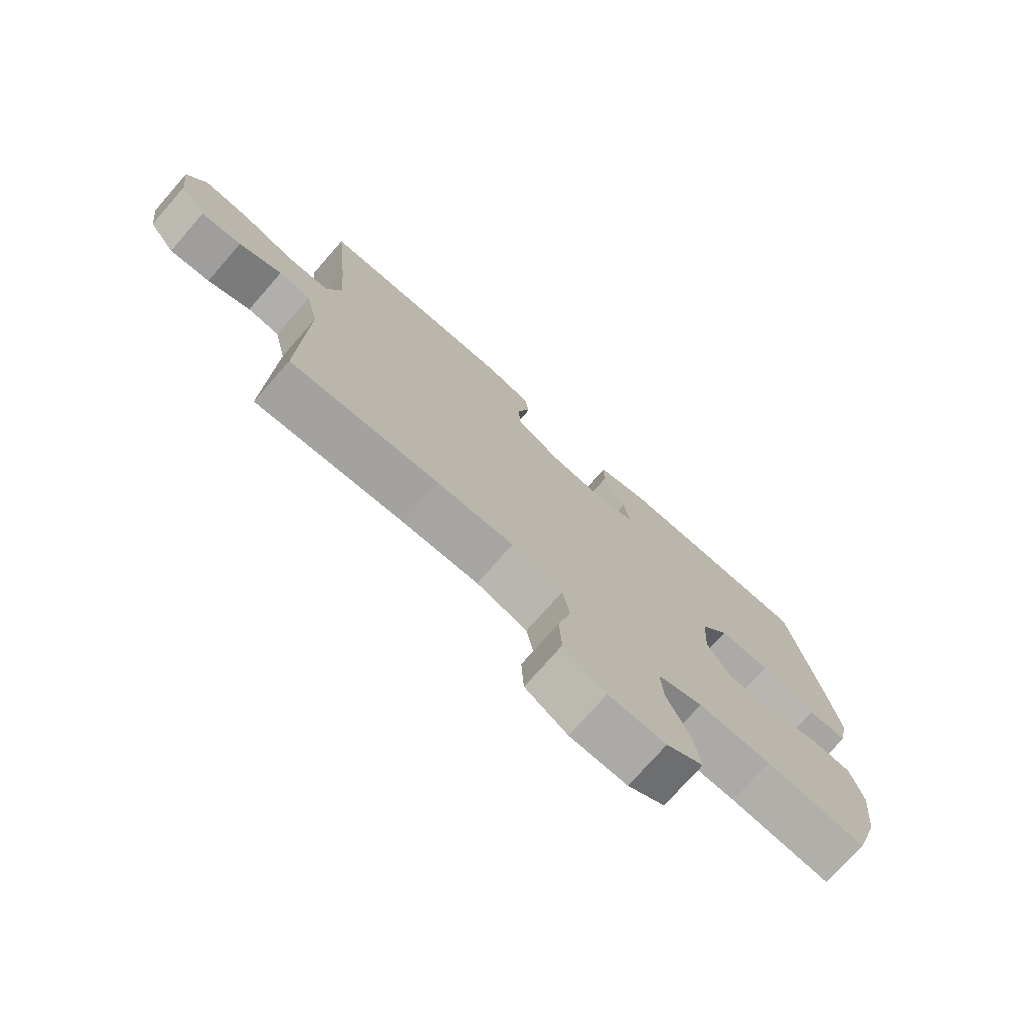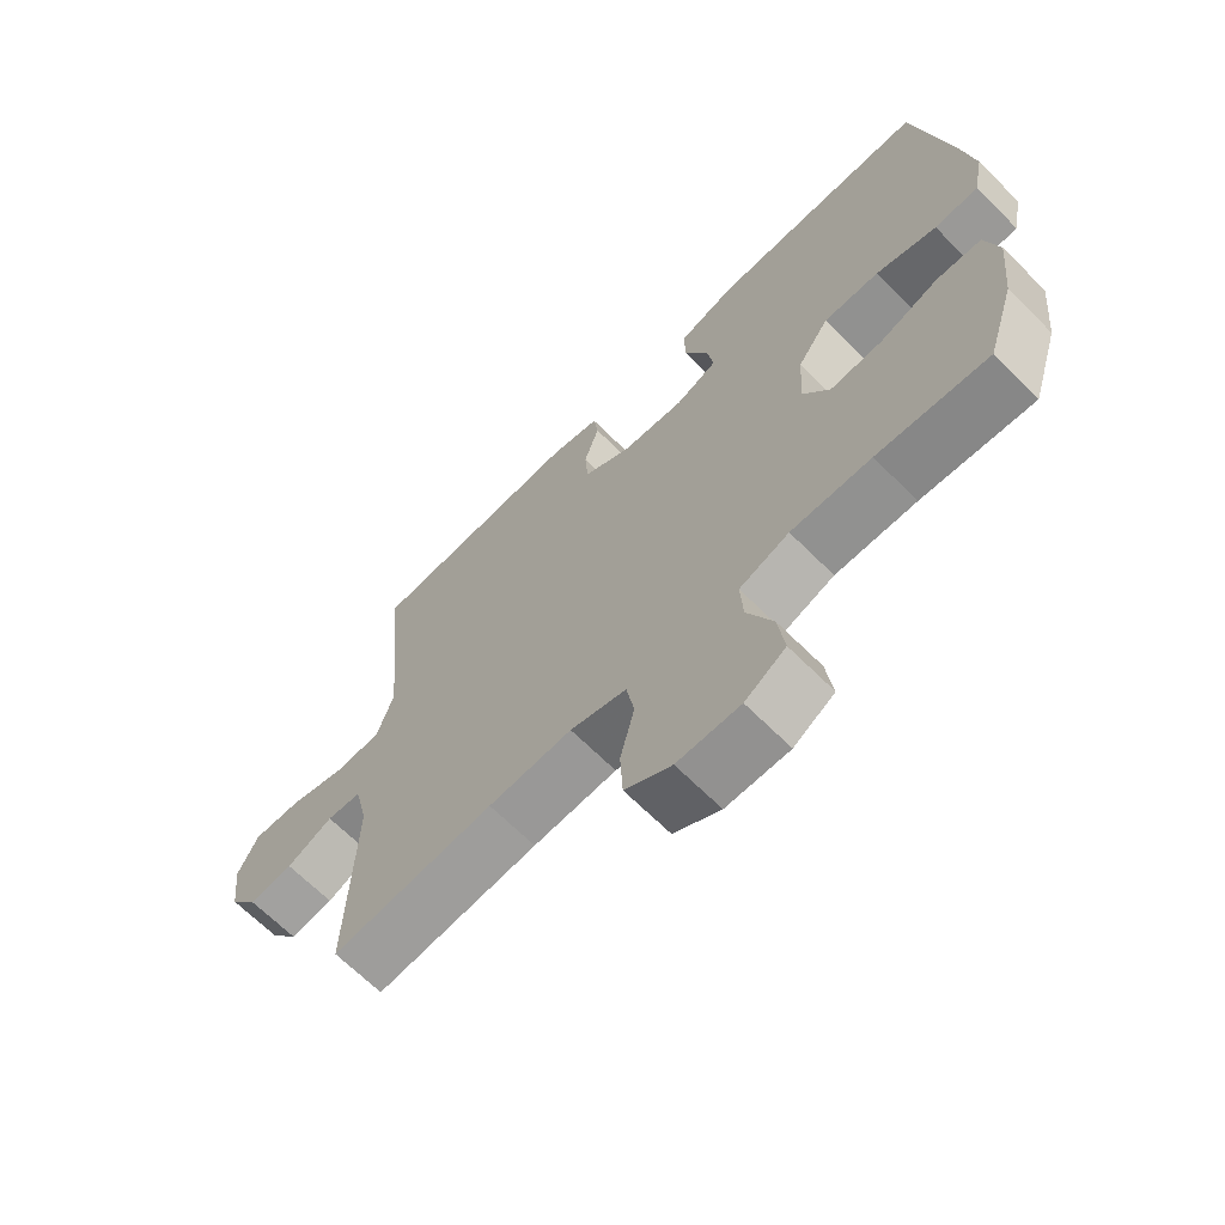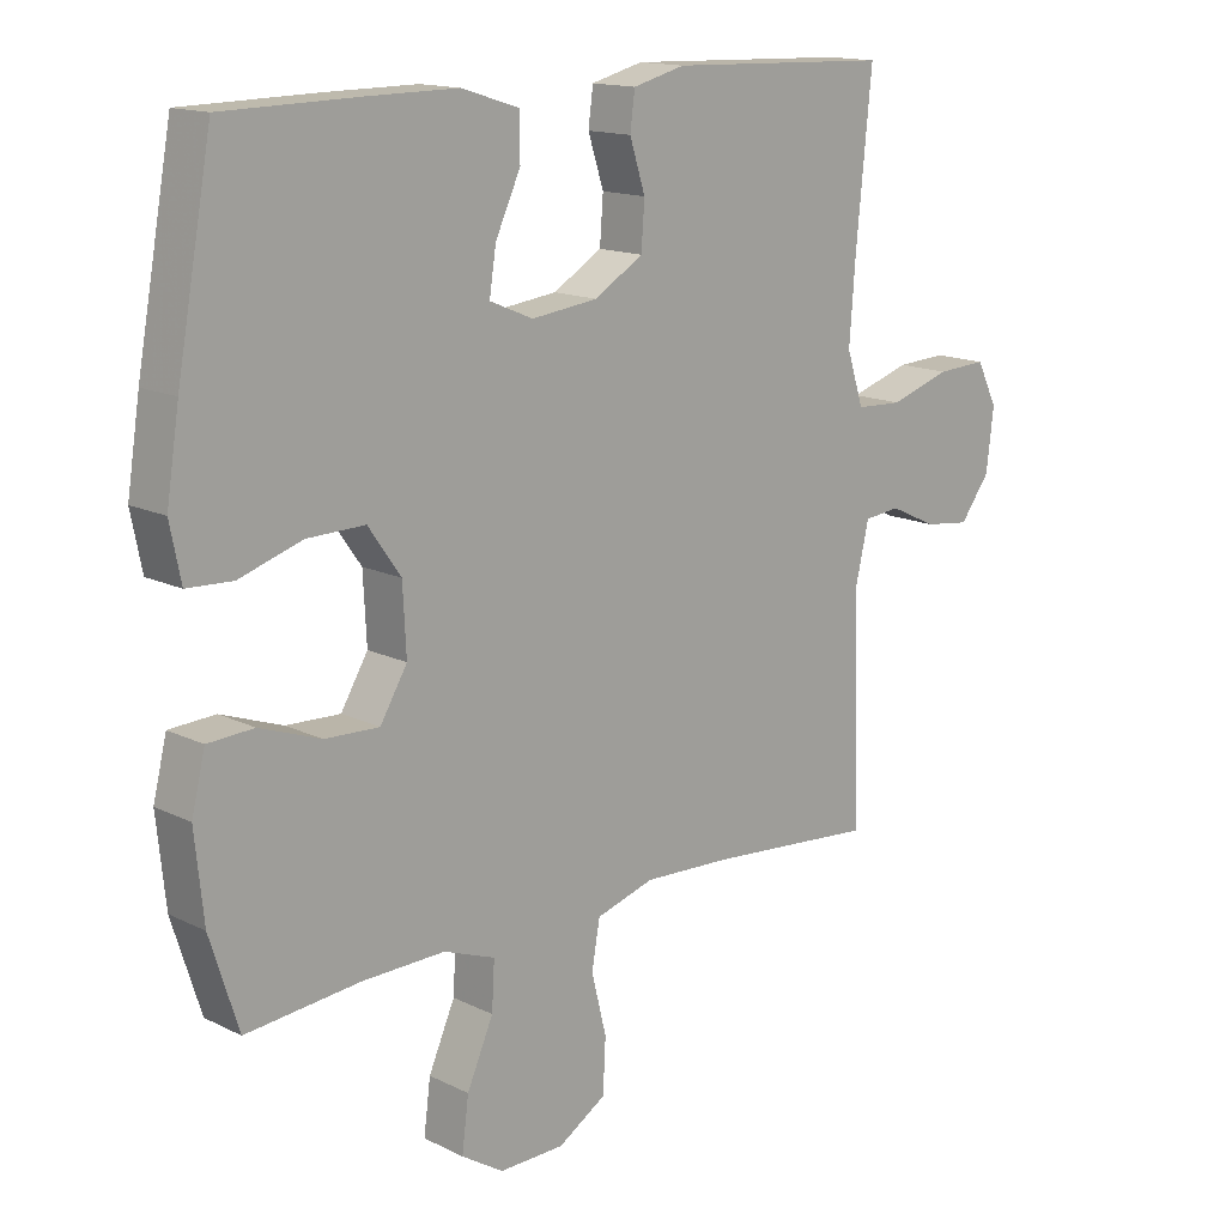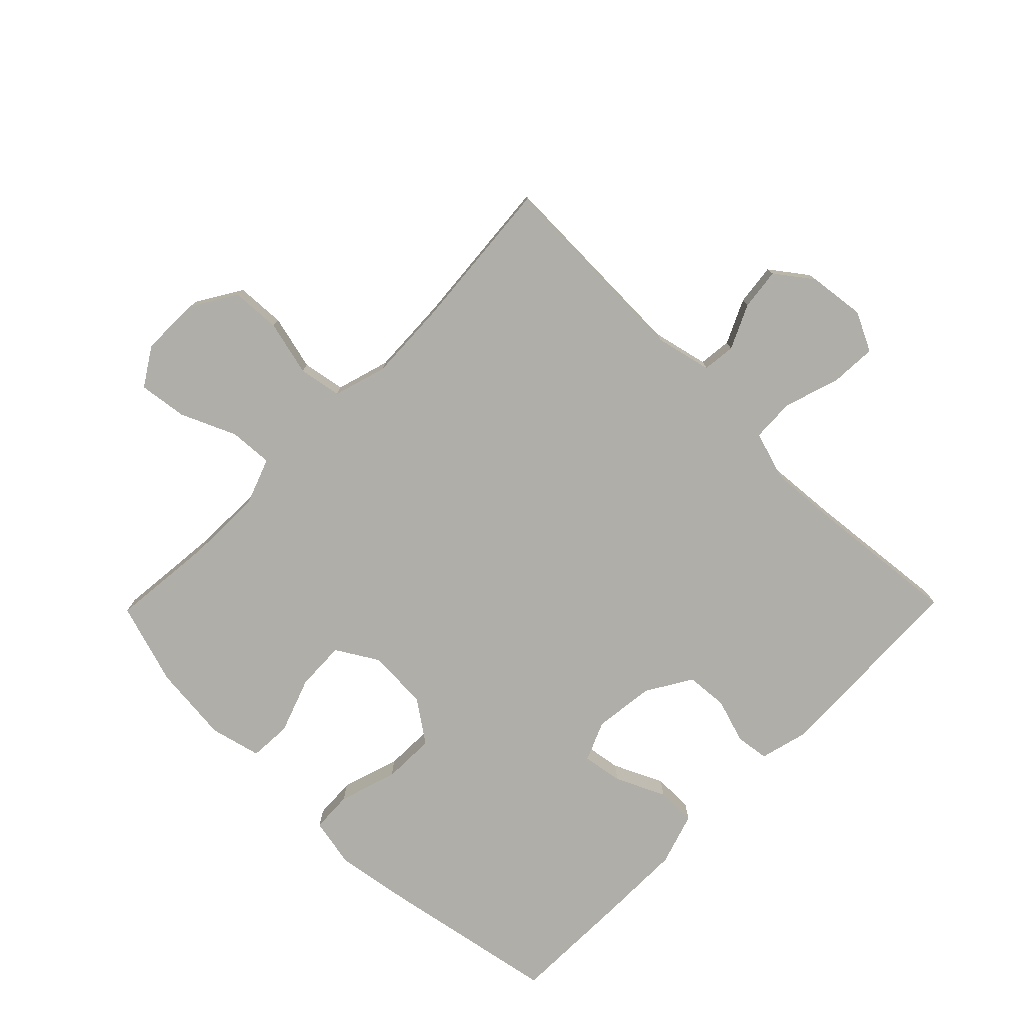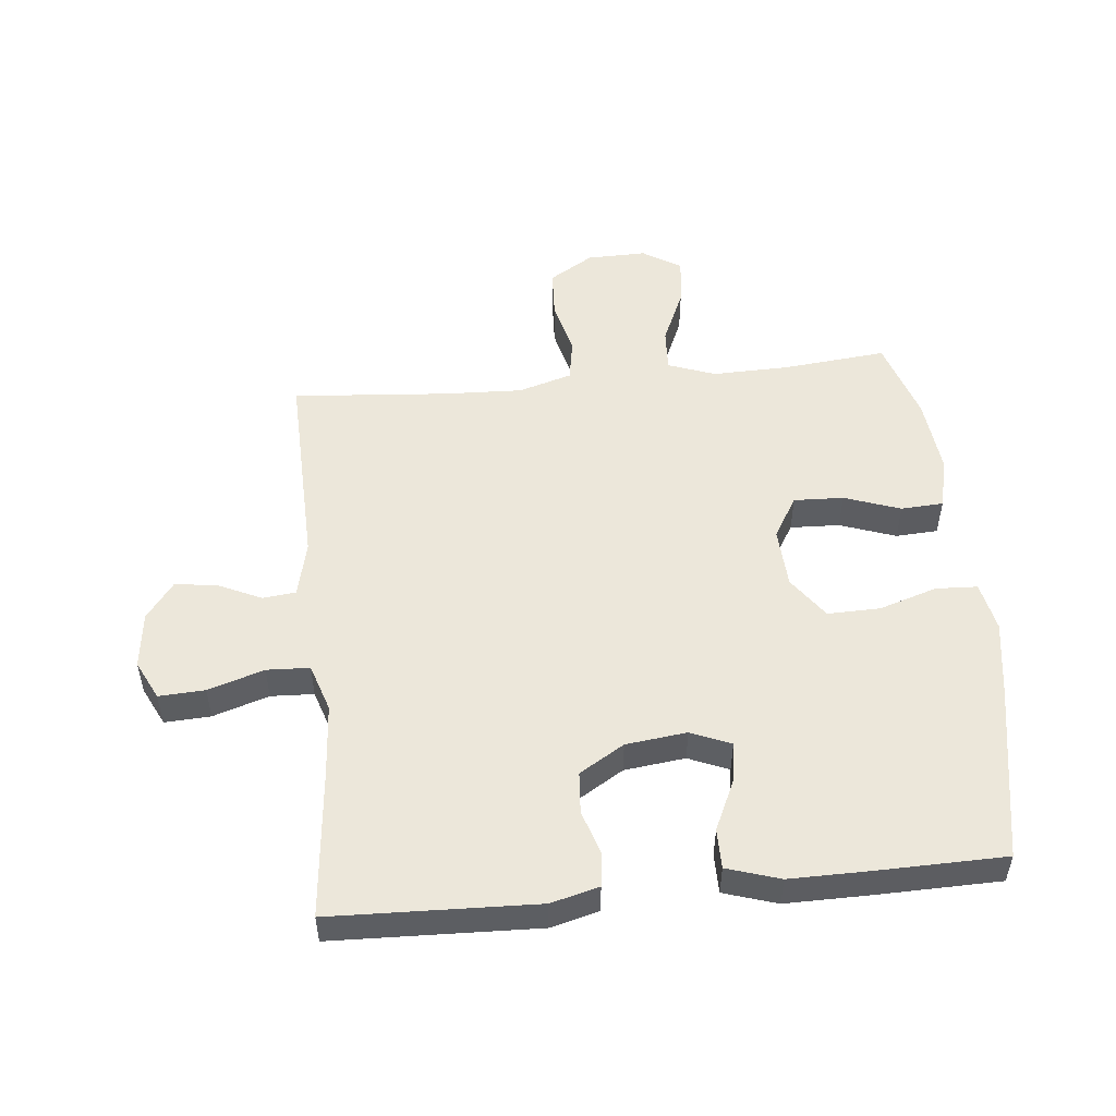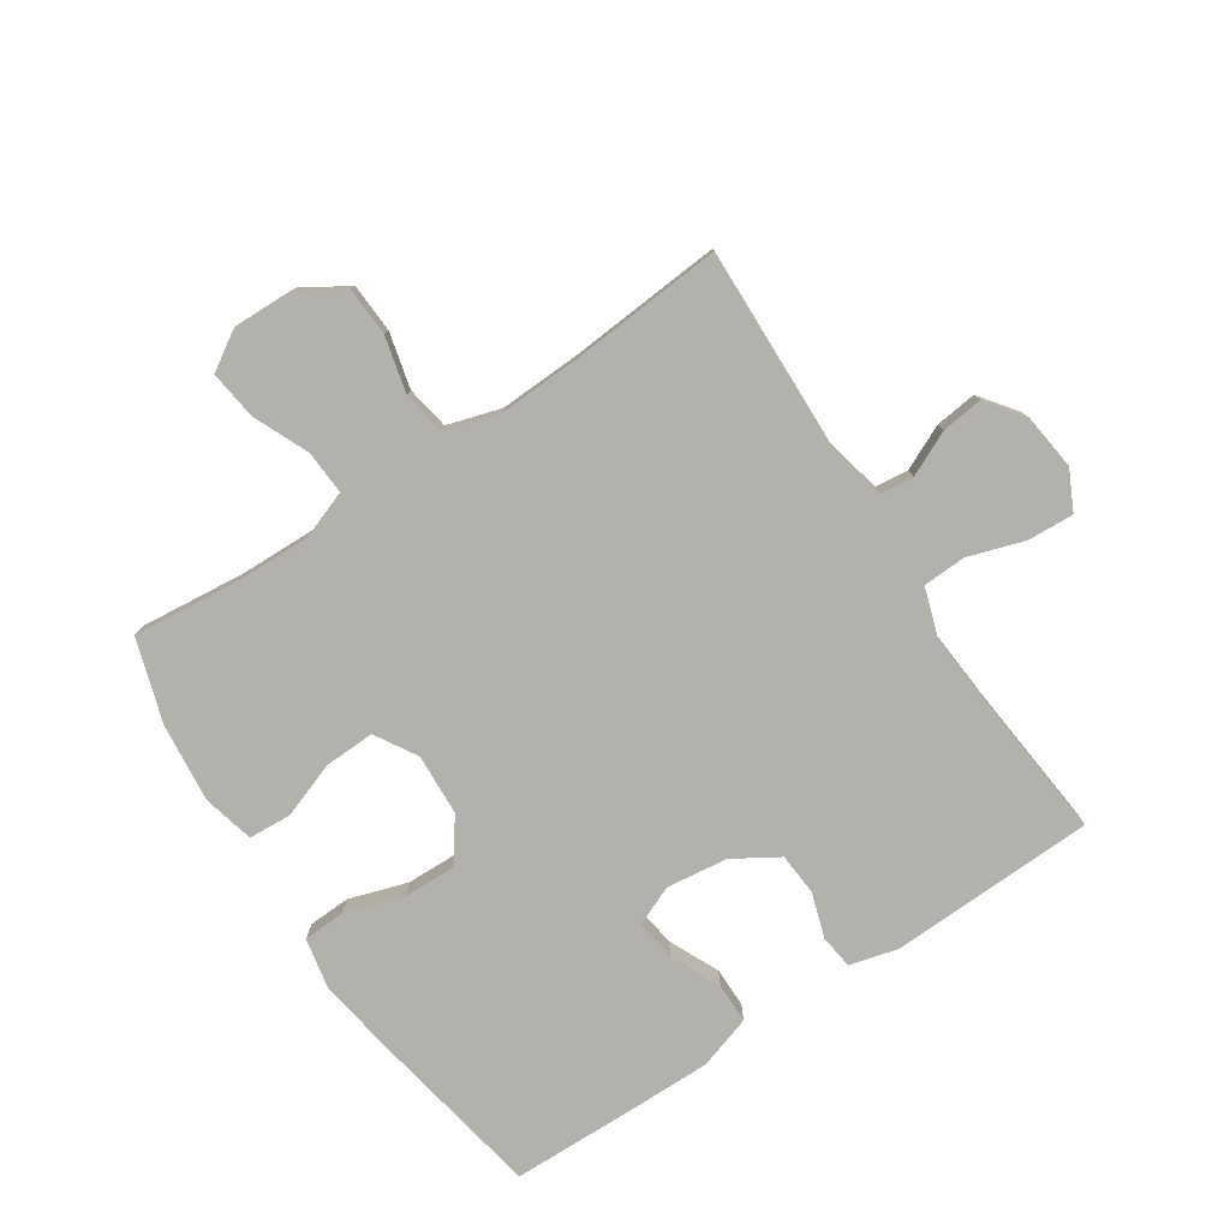
<metadata>
{"format":"obj","ext":"obj","renderer":"f3d","projection":"perspective","resolution":1024,"background":"white","views":[{"elev":-75.1,"azim":-41.3,"up":"+Z"},{"elev":-67.0,"azim":45.1,"up":"+Z"},{"elev":14.8,"azim":136.5,"up":"+Z"},{"elev":-77.5,"azim":-134.4,"up":"+Y"},{"elev":51.5,"azim":-5.7,"up":"+Y"},{"elev":-79.0,"azim":-146.6,"up":"+Y"}]}
</metadata>
<code>
v 0.5 0.07 0.5
v 0.552 0.07 0.216
v 0.571 0.07 0.094
v 0.555 0.07 0.014
v 0.488 0.07 0.011
v 0.395 0.07 0.041
v 0.31 0.07 0.043
v 0.262 0.07 -0.025
v 0.257 0.07 -0.123
v 0.297 0.07 -0.19
v 0.377 0.07 -0.187
v 0.467 0.07 -0.155
v 0.535 0.07 -0.159
v 0.555 0.07 -0.241
v 0.542 0.07 -0.367
v 0.5 0.07 -0.5
v 0.331 0.07 -0.483
v 0.209 0.07 -0.48
v 0.133 0.07 -0.508
v 0.137 0.07 -0.578
v 0.176 0.07 -0.667
v 0.186 0.07 -0.745
v 0.124 0.07 -0.784
v 0.028 0.07 -0.782
v -0.043 0.07 -0.738
v -0.047 0.07 -0.659
v -0.025 0.07 -0.57
v -0.037 0.07 -0.501
v -0.123 0.07 -0.475
v -0.251 0.07 -0.48
v -0.5 0.07 -0.5
v -0.49 0.07 -0.172
v -0.511 0.07 -0.081
v -0.564 0.07 -0.075
v -0.635 0.07 -0.108
v -0.702 0.07 -0.116
v -0.746 0.07 -0.057
v -0.757 0.07 0.034
v -0.726 0.07 0.097
v -0.652 0.07 0.093
v -0.562 0.07 0.064
v -0.493 0.07 0.067
v -0.468 0.07 0.144
v -0.477 0.07 0.264
v -0.5 0.07 0.5
v -0.171 0.07 0.511
v -0.094 0.07 0.491
v -0.087 0.07 0.437
v -0.11 0.07 0.365
v -0.105 0.07 0.298
v -0.033 0.07 0.254
v 0.065 0.07 0.242
v 0.129 0.07 0.269
v 0.119 0.07 0.334
v 0.082 0.07 0.414
v 0.082 0.07 0.478
v 0.167 0.07 0.505
v 0.299 0.07 0.504
v 0.5 0 0.5
v 0.552 0 0.216
v 0.571 0 0.094
v 0.555 0 0.014
v 0.488 0 0.011
v 0.395 0 0.041
v 0.31 0 0.043
v 0.262 0 -0.025
v 0.257 0 -0.123
v 0.297 0 -0.19
v 0.377 0 -0.187
v 0.467 0 -0.155
v 0.535 0 -0.159
v 0.555 0 -0.241
v 0.542 0 -0.367
v 0.5 0 -0.5
v 0.331 0 -0.483
v 0.209 0 -0.48
v 0.133 0 -0.508
v 0.137 0 -0.578
v 0.176 0 -0.667
v 0.186 0 -0.745
v 0.124 0 -0.784
v 0.028 0 -0.782
v -0.043 0 -0.738
v -0.047 0 -0.659
v -0.025 0 -0.57
v -0.037 0 -0.501
v -0.123 0 -0.475
v -0.251 0 -0.48
v -0.5 0 -0.5
v -0.49 0 -0.172
v -0.511 0 -0.081
v -0.564 0 -0.075
v -0.635 0 -0.108
v -0.702 0 -0.116
v -0.746 0 -0.057
v -0.757 0 0.034
v -0.726 0 0.097
v -0.652 0 0.093
v -0.562 0 0.064
v -0.493 0 0.067
v -0.468 0 0.144
v -0.477 0 0.264
v -0.5 0 0.5
v -0.171 0 0.511
v -0.094 0 0.491
v -0.087 0 0.437
v -0.11 0 0.365
v -0.105 0 0.298
v -0.033 0 0.254
v 0.065 0 0.242
v 0.129 0 0.269
v 0.119 0 0.334
v 0.082 0 0.414
v 0.082 0 0.478
v 0.167 0 0.505
v 0.299 0 0.504
f 4 5 6
f 3 4 6
f 2 3 6
f 1 2 6
f 58 1 6
f 57 58 6
f 56 57 6
f 55 56 6
f 54 55 6
f 53 54 6 7
f 52 53 7 8
f 51 52 8 9
f 50 51 9 10
f 47 48 49
f 46 47 49
f 45 46 49
f 44 45 49
f 43 44 49 50
f 42 43 50 10
f 39 40 41
f 38 39 41
f 37 38 41
f 36 37 41
f 35 36 41
f 34 35 41
f 33 34 41 42
f 32 33 42 10
f 30 31 32 10
f 25 26 27
f 24 25 27
f 23 24 27
f 22 23 27
f 21 22 27
f 20 21 27
f 19 20 27 28
f 18 19 28 29
f 15 16 17
f 14 15 17
f 13 14 17
f 12 13 17
f 11 12 17
f 11 17 18
f 29 30 10 11
f 11 18 29
f 64 63 62
f 64 62 61
f 64 61 60
f 64 60 59
f 64 59 116
f 64 116 115
f 64 115 114
f 64 114 113
f 64 113 112
f 65 64 112 111
f 66 65 111 110
f 67 66 110 109
f 68 67 109 108
f 107 106 105
f 107 105 104
f 107 104 103
f 107 103 102
f 108 107 102 101
f 68 108 101 100
f 99 98 97
f 99 97 96
f 99 96 95
f 99 95 94
f 99 94 93
f 99 93 92
f 100 99 92 91
f 68 100 91 90
f 68 90 89 88
f 85 84 83
f 85 83 82
f 85 82 81
f 85 81 80
f 85 80 79
f 85 79 78
f 86 85 78 77
f 87 86 77 76
f 75 74 73
f 75 73 72
f 75 72 71
f 75 71 70
f 75 70 69
f 76 75 69
f 69 68 88 87
f 87 76 69
f 1 59 60 2
f 2 60 61 3
f 3 61 62 4
f 4 62 63 5
f 5 63 64 6
f 6 64 65 7
f 7 65 66 8
f 8 66 67 9
f 9 67 68 10
f 10 68 69 11
f 11 69 70 12
f 12 70 71 13
f 13 71 72 14
f 14 72 73 15
f 15 73 74 16
f 16 74 75 17
f 17 75 76 18
f 18 76 77 19
f 19 77 78 20
f 20 78 79 21
f 21 79 80 22
f 22 80 81 23
f 23 81 82 24
f 24 82 83 25
f 25 83 84 26
f 26 84 85 27
f 27 85 86 28
f 28 86 87 29
f 29 87 88 30
f 30 88 89 31
f 31 89 90 32
f 32 90 91 33
f 33 91 92 34
f 34 92 93 35
f 35 93 94 36
f 36 94 95 37
f 37 95 96 38
f 38 96 97 39
f 39 97 98 40
f 40 98 99 41
f 41 99 100 42
f 42 100 101 43
f 43 101 102 44
f 44 102 103 45
f 45 103 104 46
f 46 104 105 47
f 47 105 106 48
f 48 106 107 49
f 49 107 108 50
f 50 108 109 51
f 51 109 110 52
f 52 110 111 53
f 53 111 112 54
f 54 112 113 55
f 55 113 114 56
f 56 114 115 57
f 57 115 116 58
f 58 116 59 1

</code>
